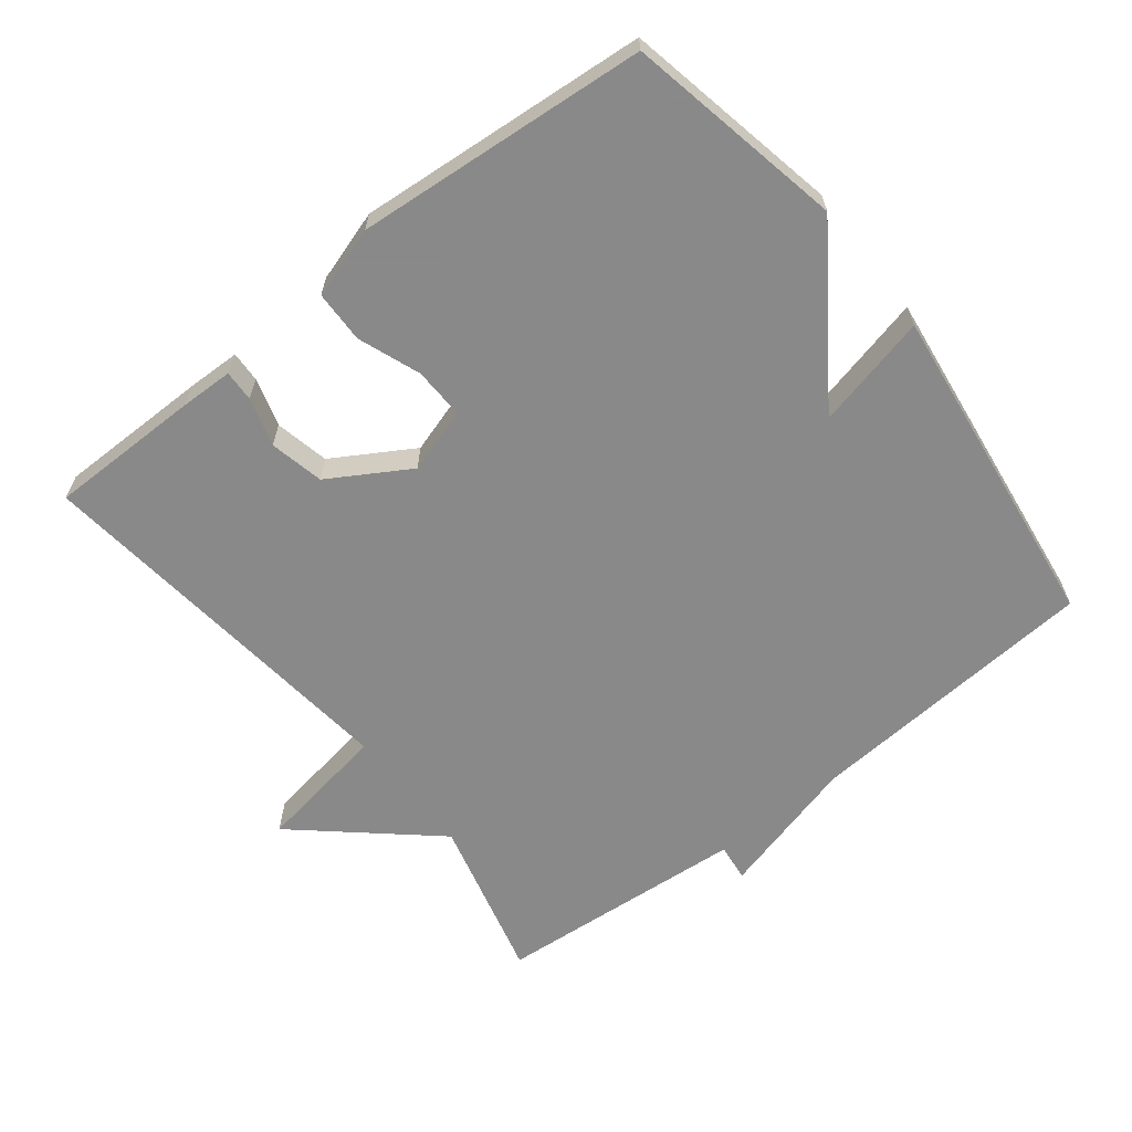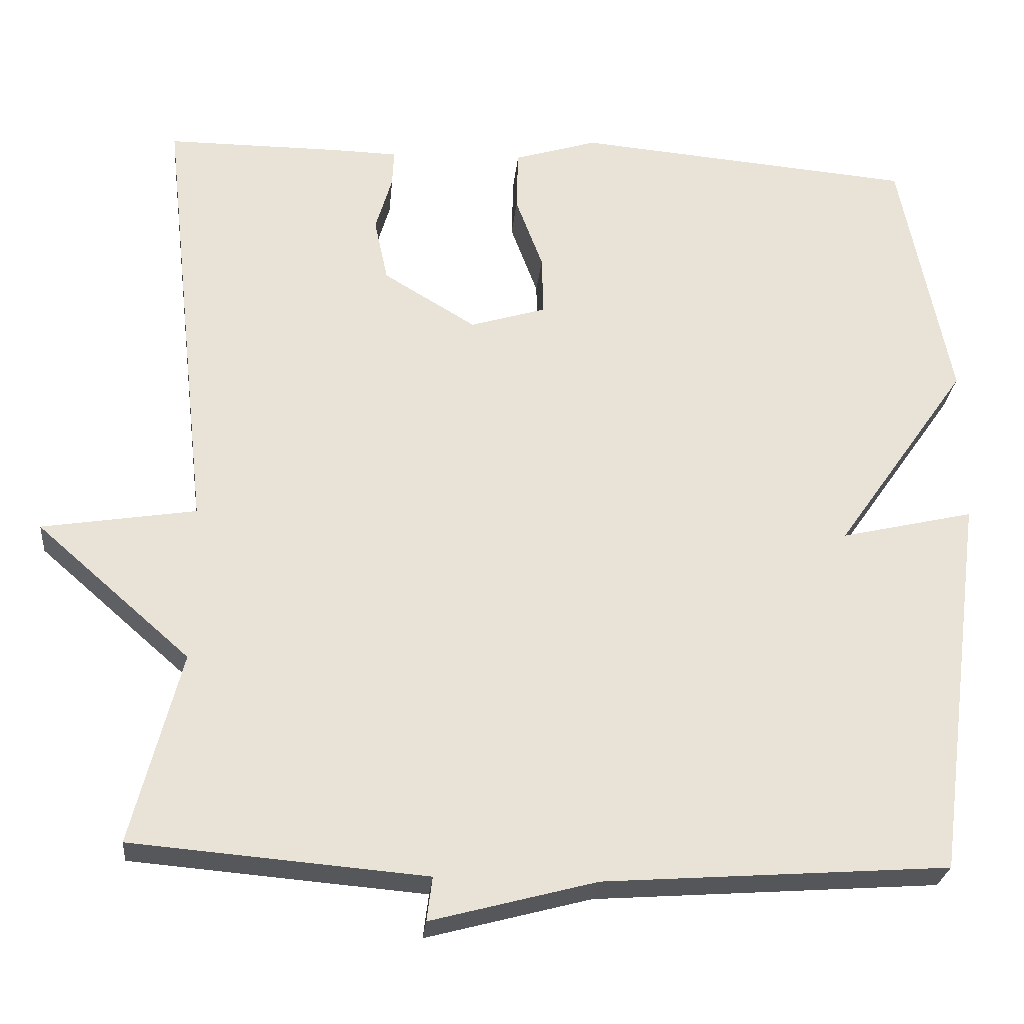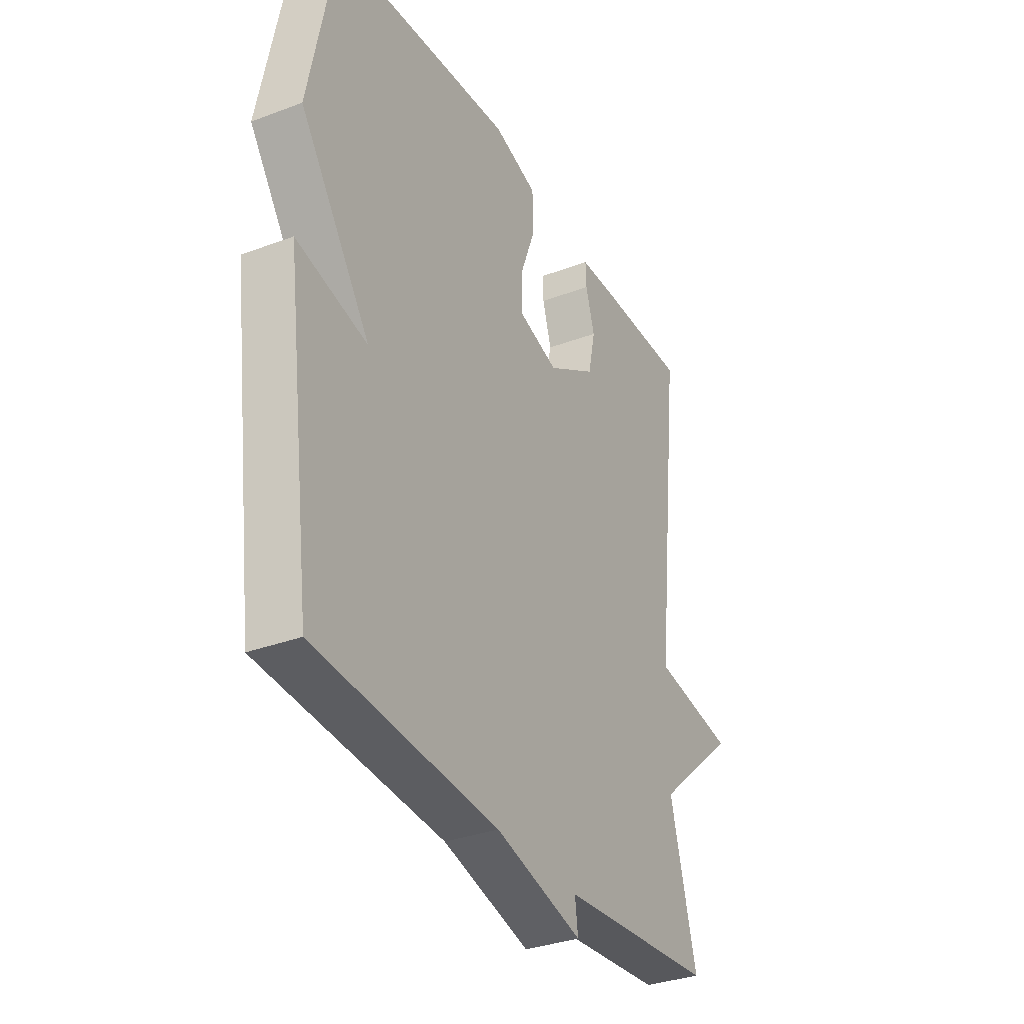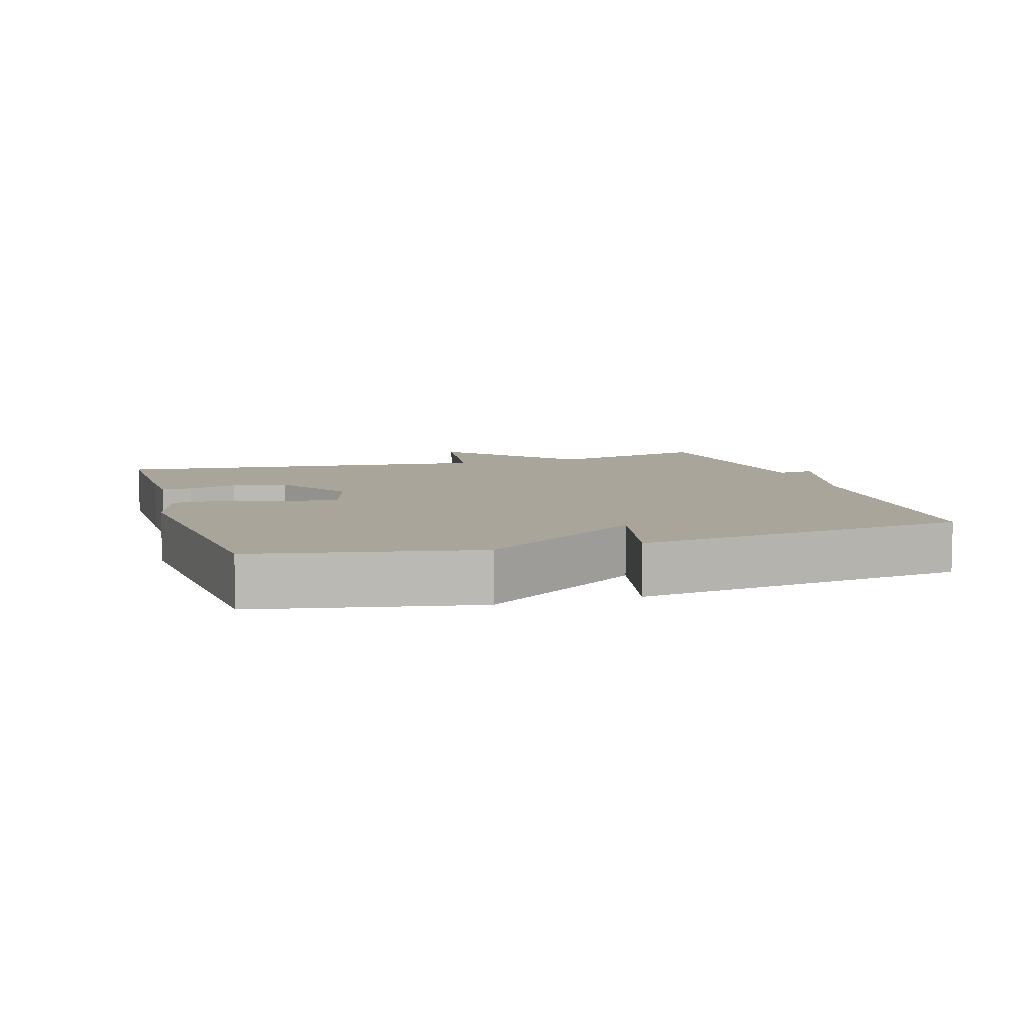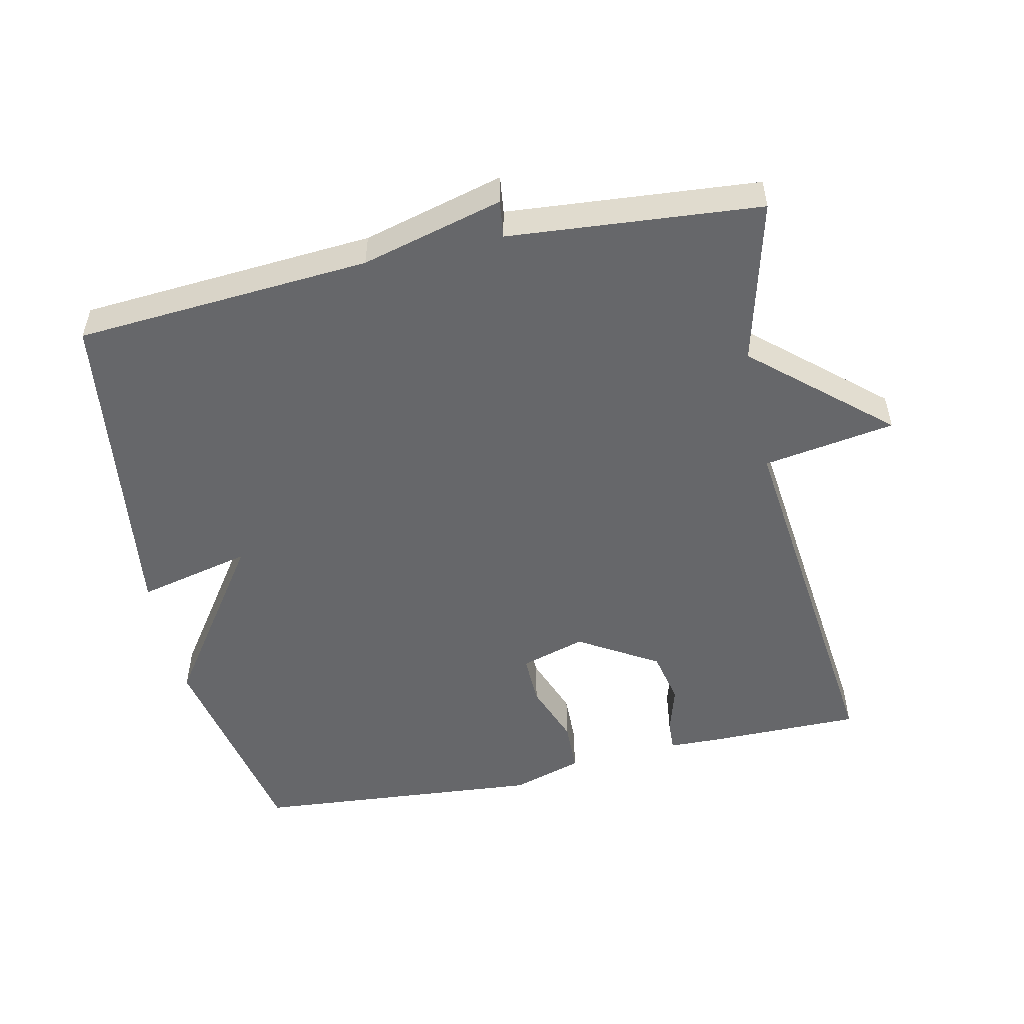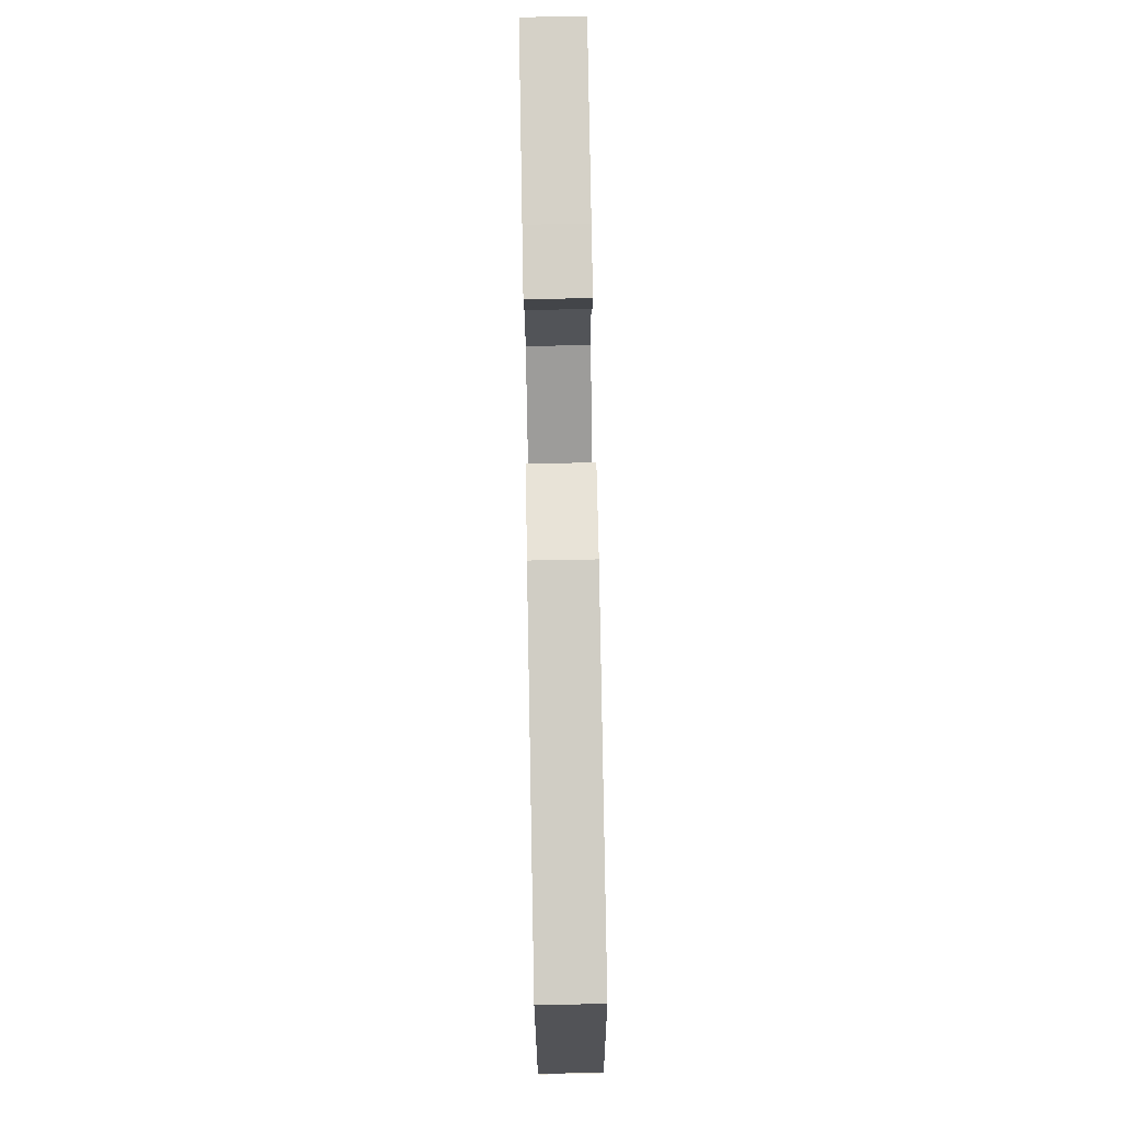
<metadata>
{"format":"obj","ext":"obj","renderer":"f3d","projection":"perspective","resolution":1024,"background":"white","views":[{"elev":-63.3,"azim":38.3,"up":"+Y"},{"elev":-26.3,"azim":-5.5,"up":"+Z"},{"elev":-33.3,"azim":117.3,"up":"+Z"},{"elev":7.5,"azim":72.9,"up":"+Y"},{"elev":-52.2,"azim":-167.7,"up":"+Y"},{"elev":78.9,"azim":89.0,"up":"+Z"}]}
</metadata>
<code>
v 0.5 0.07 -0.5
v 0.068 0.07 -0.531
v -0.139 0.07 -0.586
v -0.132 0.07 -0.531
v -0.5 0.07 -0.5
v -0.438 0.07 -0.26
v -0.631 0.07 -0.091
v -0.438 0.07 -0.06
v -0.5 0.07 0.5
v -0.278 0.07 0.5
v -0.2 0.07 0.498
v -0.202 0.07 0.453
v -0.223 0.07 0.382
v -0.206 0.07 0.303
v -0.09 0.07 0.233
v 0.005 0.07 0.262
v 0.003 0.07 0.337
v -0.031 0.07 0.428
v -0.029 0.07 0.504
v 0.075 0.07 0.536
v 0.5 0.07 0.5
v 0.563 0.07 0.183
v 0.396 0.07 -0.056
v 0.563 0.07 -0.017
v 0.5 0 -0.5
v 0.068 0 -0.531
v -0.139 0 -0.586
v -0.132 0 -0.531
v -0.5 0 -0.5
v -0.438 0 -0.26
v -0.631 0 -0.091
v -0.438 0 -0.06
v -0.5 0 0.5
v -0.278 0 0.5
v -0.2 0 0.498
v -0.202 0 0.453
v -0.223 0 0.382
v -0.206 0 0.303
v -0.09 0 0.233
v 0.005 0 0.262
v 0.003 0 0.337
v -0.031 0 0.428
v -0.029 0 0.504
v 0.075 0 0.536
v 0.5 0 0.5
v 0.563 0 0.183
v 0.396 0 -0.056
v 0.563 0 -0.017
f 23 24 1 2
f 21 22 23
f 20 21 23
f 19 20 23
f 18 19 23
f 17 18 23
f 16 17 23 2
f 15 16 2
f 14 15 2
f 11 12 13
f 10 11 13
f 9 10 13
f 8 9 13
f 8 13 14
f 6 7 8
f 6 8 14 2
f 4 5 6 2
f 2 3 4
f 26 25 48 47
f 47 46 45
f 47 45 44
f 47 44 43
f 47 43 42
f 47 42 41
f 26 47 41 40
f 26 40 39
f 26 39 38
f 37 36 35
f 37 35 34
f 37 34 33
f 37 33 32
f 38 37 32
f 32 31 30
f 26 38 32 30
f 26 30 29 28
f 28 27 26
f 1 25 26 2
f 2 26 27 3
f 3 27 28 4
f 4 28 29 5
f 5 29 30 6
f 6 30 31 7
f 7 31 32 8
f 8 32 33 9
f 9 33 34 10
f 10 34 35 11
f 11 35 36 12
f 12 36 37 13
f 13 37 38 14
f 14 38 39 15
f 15 39 40 16
f 16 40 41 17
f 17 41 42 18
f 18 42 43 19
f 19 43 44 20
f 20 44 45 21
f 21 45 46 22
f 22 46 47 23
f 23 47 48 24
f 24 48 25 1

</code>
